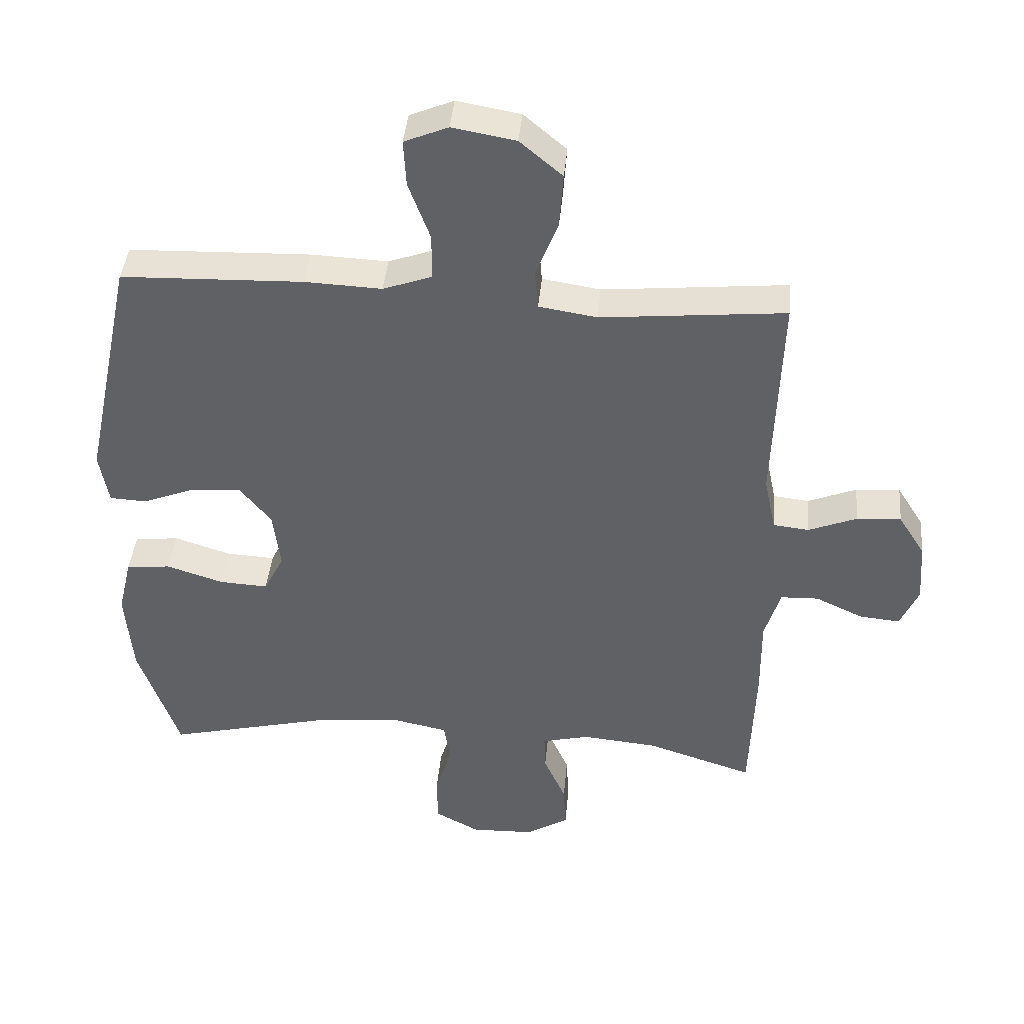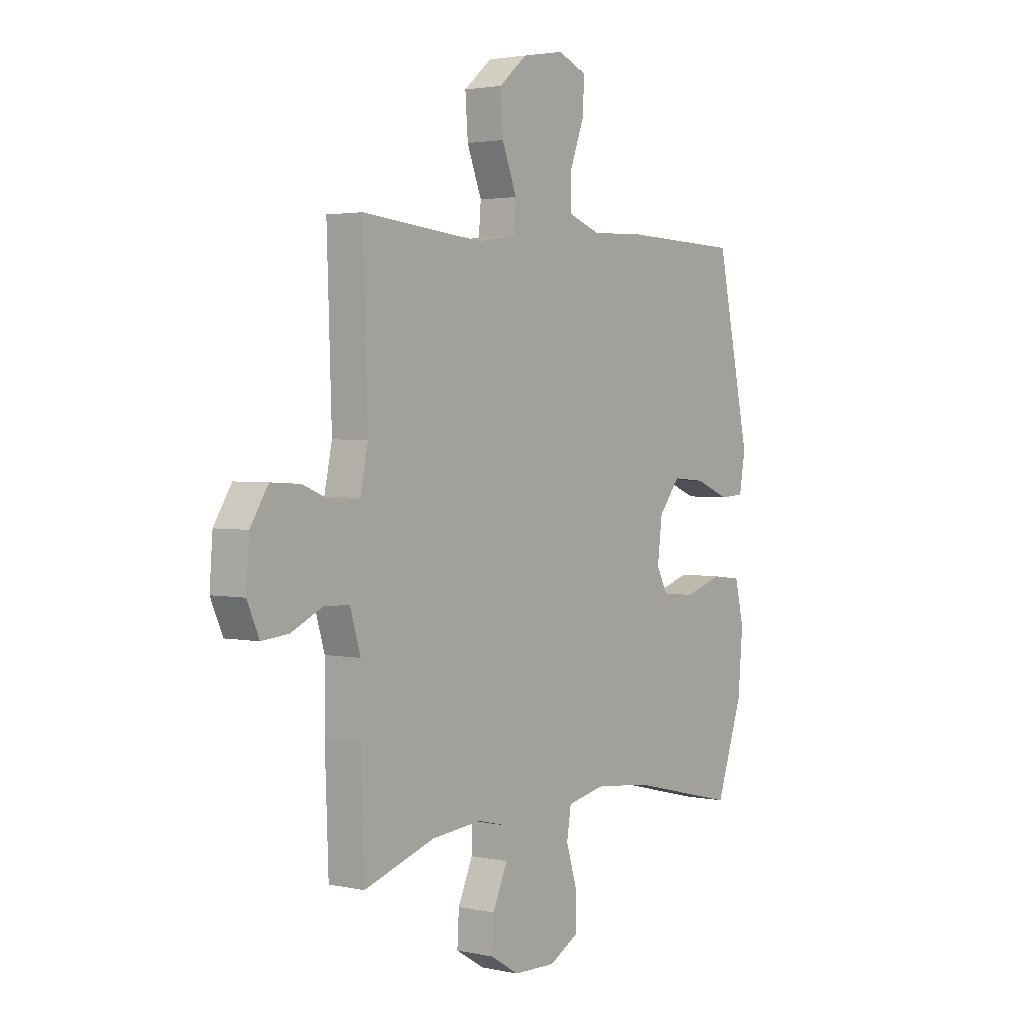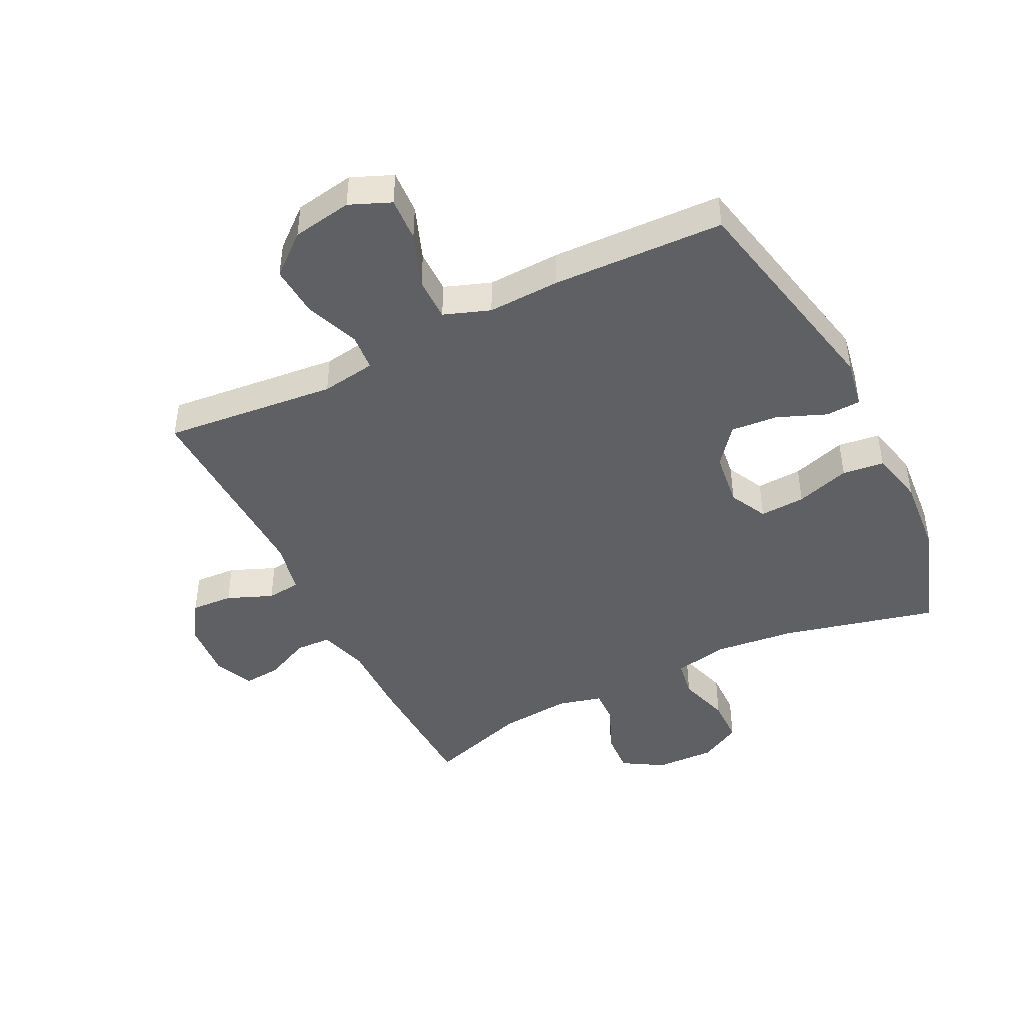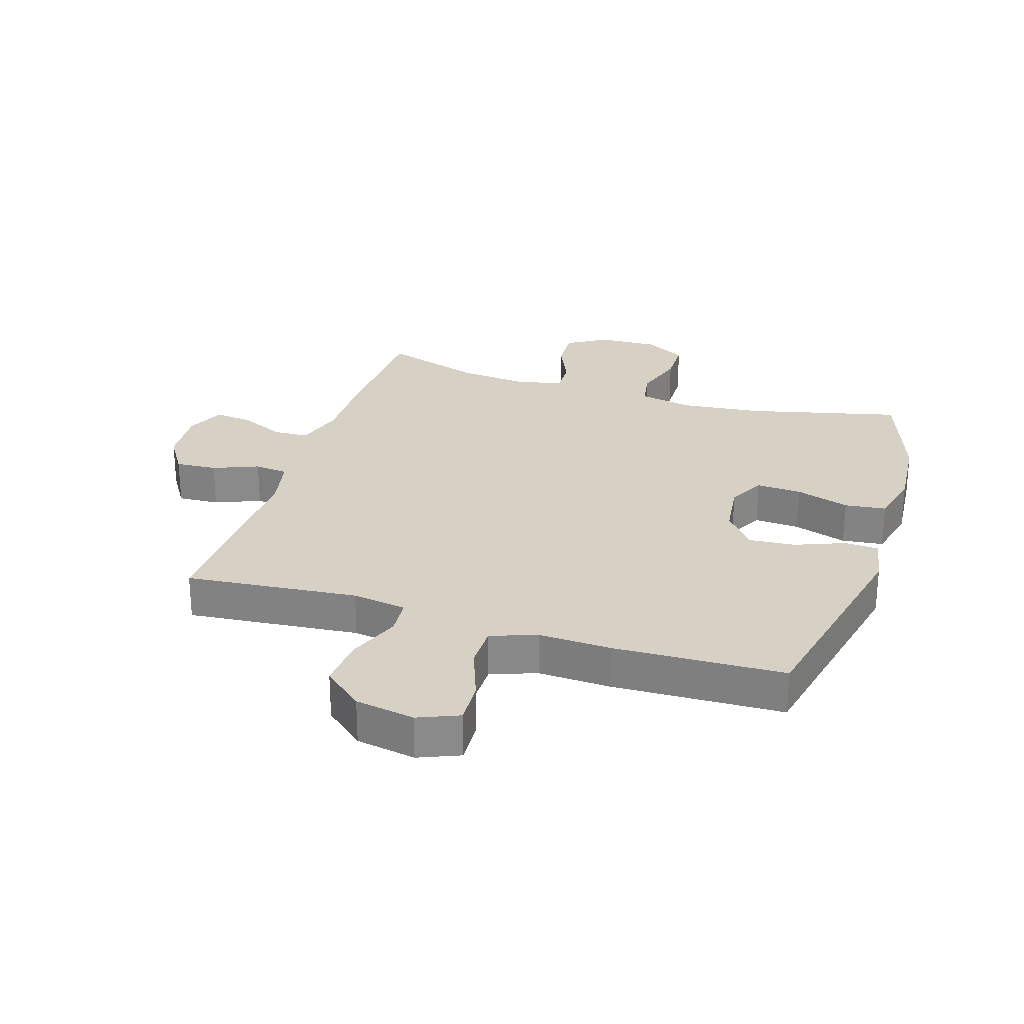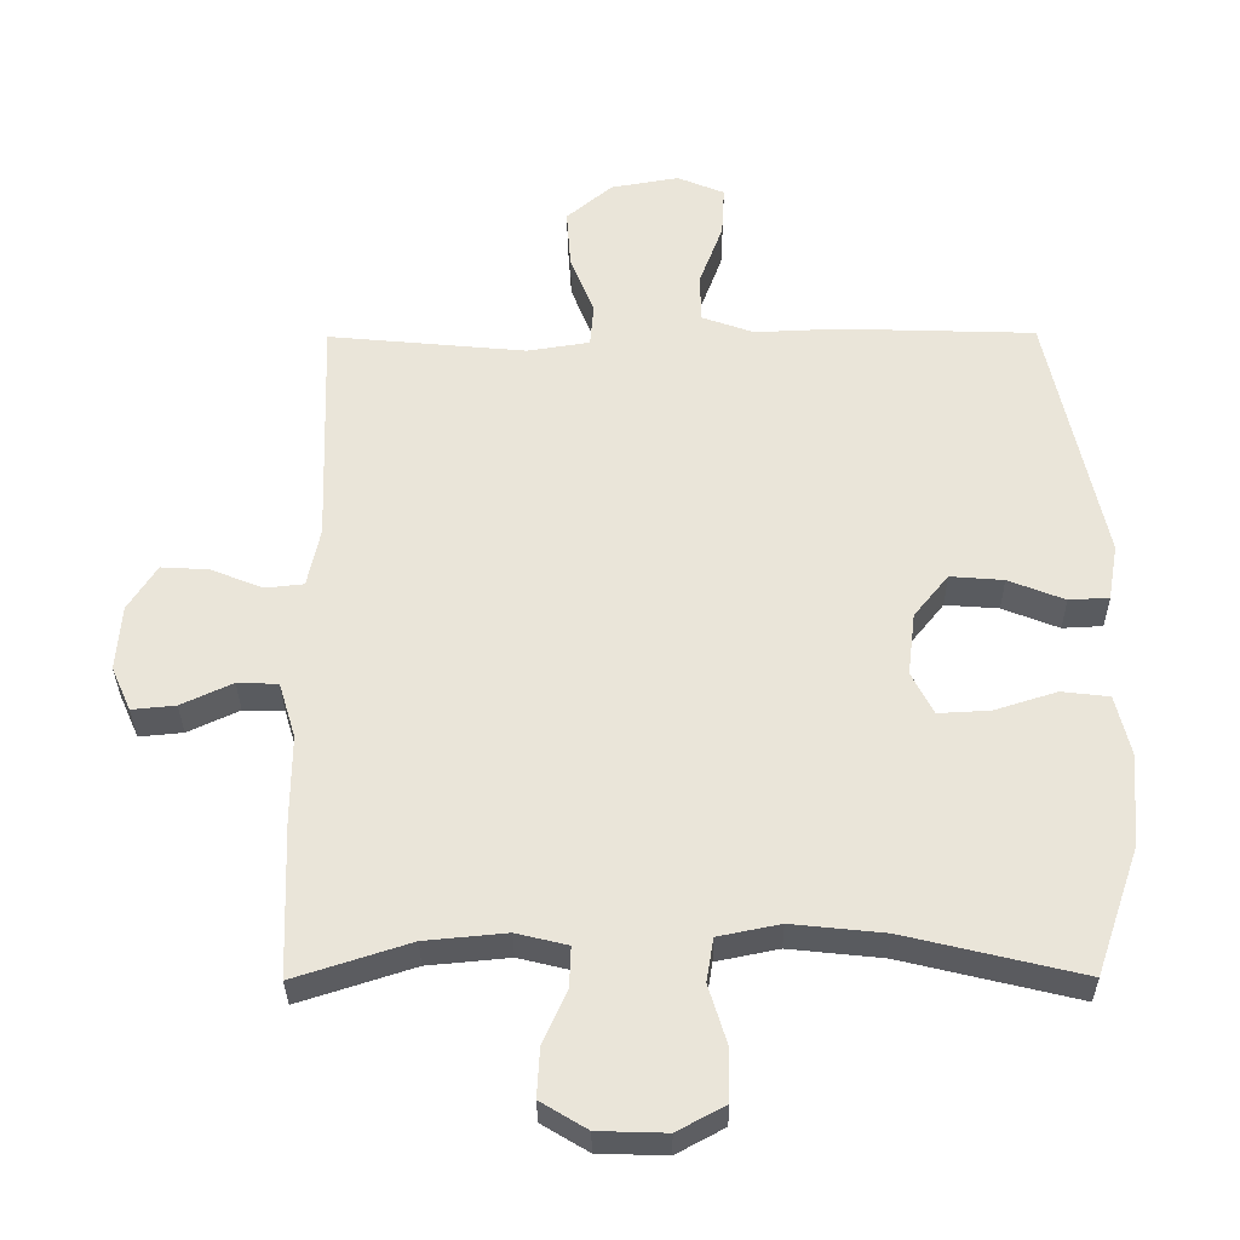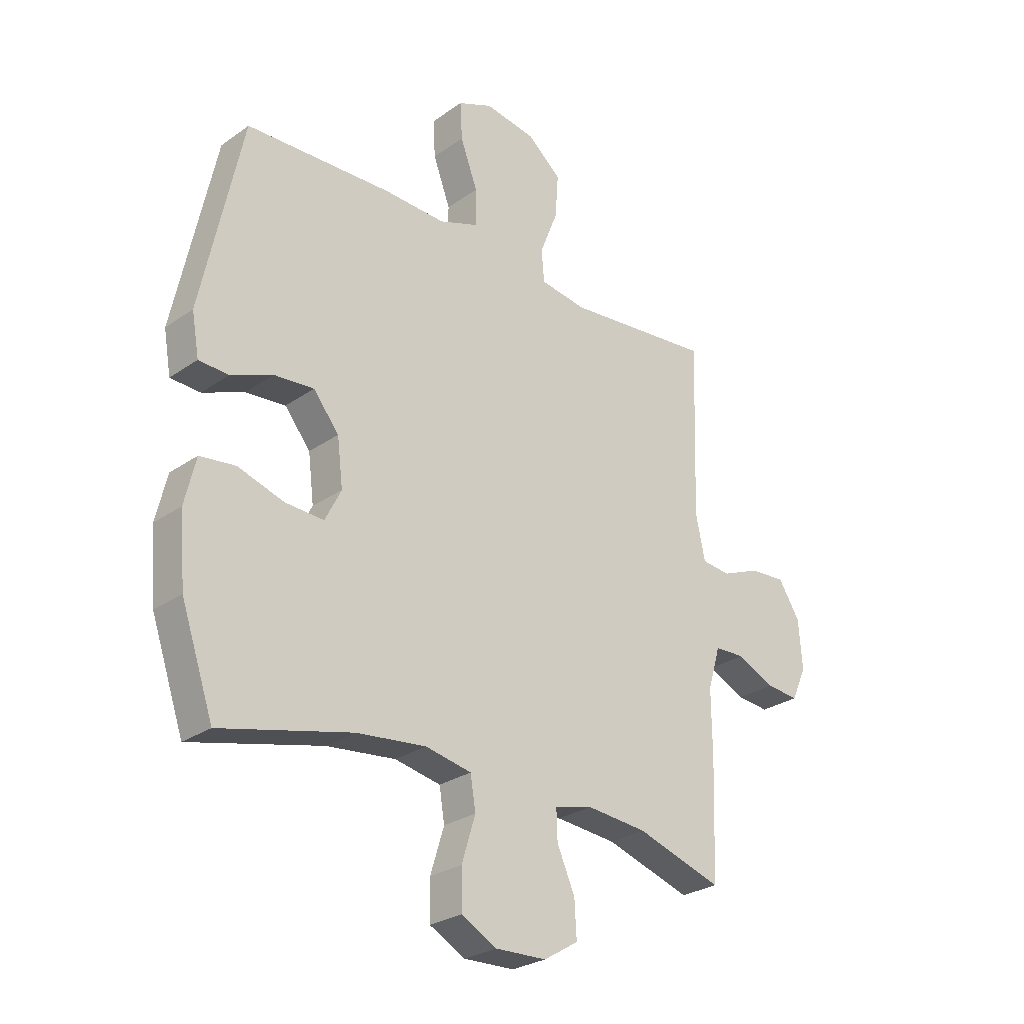
<metadata>
{"format":"obj","ext":"obj","renderer":"f3d","projection":"perspective","resolution":1024,"background":"white","views":[{"elev":41.6,"azim":-174.8,"up":"+Z"},{"elev":2.6,"azim":-53.3,"up":"+Z"},{"elev":-44.7,"azim":26.3,"up":"+Y"},{"elev":26.9,"azim":17.6,"up":"+Y"},{"elev":-32.6,"azim":0.5,"up":"+Z"},{"elev":-27.0,"azim":137.3,"up":"+Z"}]}
</metadata>
<code>
v 0.5 0.07 0.5
v 0.578 0.07 0.134
v 0.564 0.07 0.054
v 0.507 0.07 0.051
v 0.427 0.07 0.083
v 0.351 0.07 0.089
v 0.302 0.07 0.028
v 0.291 0.07 -0.062
v 0.322 0.07 -0.123
v 0.396 0.07 -0.119
v 0.484 0.07 -0.091
v 0.552 0.07 -0.099
v 0.573 0.07 -0.187
v 0.562 0.07 -0.319
v 0.5 0.07 -0.5
v 0.249 0.07 -0.439
v 0.117 0.07 -0.425
v 0.029 0.07 -0.443
v 0.019 0.07 -0.505
v 0.045 0.07 -0.59
v 0.044 0.07 -0.664
v -0.024 0.07 -0.701
v -0.121 0.07 -0.698
v -0.187 0.07 -0.658
v -0.183 0.07 -0.588
v -0.149 0.07 -0.511
v -0.147 0.07 -0.454
v -0.22 0.07 -0.436
v -0.336 0.07 -0.447
v -0.5 0.07 -0.5
v -0.508 0.07 -0.278
v -0.507 0.07 -0.154
v -0.531 0.07 -0.074
v -0.589 0.07 -0.072
v -0.662 0.07 -0.106
v -0.724 0.07 -0.112
v -0.752 0.07 -0.049
v -0.745 0.07 0.045
v -0.704 0.07 0.11
v -0.636 0.07 0.106
v -0.562 0.07 0.076
v -0.507 0.07 0.082
v -0.489 0.07 0.167
v -0.5 0.07 0.5
v -0.218 0.07 0.473
v -0.129 0.07 0.487
v -0.124 0.07 0.548
v -0.158 0.07 0.635
v -0.164 0.07 0.719
v -0.099 0.07 0.774
v -0.002 0.07 0.791
v 0.065 0.07 0.763
v 0.061 0.07 0.691
v 0.028 0.07 0.602
v 0.028 0.07 0.531
v 0.103 0.07 0.504
v 0.221 0.07 0.509
v 0.5 0 0.5
v 0.578 0 0.134
v 0.564 0 0.054
v 0.507 0 0.051
v 0.427 0 0.083
v 0.351 0 0.089
v 0.302 0 0.028
v 0.291 0 -0.062
v 0.322 0 -0.123
v 0.396 0 -0.119
v 0.484 0 -0.091
v 0.552 0 -0.099
v 0.573 0 -0.187
v 0.562 0 -0.319
v 0.5 0 -0.5
v 0.249 0 -0.439
v 0.117 0 -0.425
v 0.029 0 -0.443
v 0.019 0 -0.505
v 0.045 0 -0.59
v 0.044 0 -0.664
v -0.024 0 -0.701
v -0.121 0 -0.698
v -0.187 0 -0.658
v -0.183 0 -0.588
v -0.149 0 -0.511
v -0.147 0 -0.454
v -0.22 0 -0.436
v -0.336 0 -0.447
v -0.5 0 -0.5
v -0.508 0 -0.278
v -0.507 0 -0.154
v -0.531 0 -0.074
v -0.589 0 -0.072
v -0.662 0 -0.106
v -0.724 0 -0.112
v -0.752 0 -0.049
v -0.745 0 0.045
v -0.704 0 0.11
v -0.636 0 0.106
v -0.562 0 0.076
v -0.507 0 0.082
v -0.489 0 0.167
v -0.5 0 0.5
v -0.218 0 0.473
v -0.129 0 0.487
v -0.124 0 0.548
v -0.158 0 0.635
v -0.164 0 0.719
v -0.099 0 0.774
v -0.002 0 0.791
v 0.065 0 0.763
v 0.061 0 0.691
v 0.028 0 0.602
v 0.028 0 0.531
v 0.103 0 0.504
v 0.221 0 0.509
f 56 57 1 2
f 55 56 2 3
f 51 52 53 54
f 51 54 55
f 50 51 55
f 47 48 49 50
f 46 47 50 55
f 43 44 45
f 42 43 45 46
f 38 39 40 41
f 38 41 42
f 37 38 42
f 34 35 36 37
f 33 34 37 42
f 32 33 42 46
f 29 30 31 32
f 28 29 32 46
f 23 24 25 26
f 23 26 27
f 22 23 27
f 19 20 21 22
f 18 19 22 27
f 17 18 27 28
f 13 14 15 16
f 13 16 17
f 10 11 12 13
f 9 10 13 17
f 8 9 17 28
f 55 3 4 5
f 55 5 6
f 46 55 6 7
f 7 8 28 46
f 59 58 114 113
f 60 59 113 112
f 111 110 109 108
f 112 111 108
f 112 108 107
f 107 106 105 104
f 112 107 104 103
f 102 101 100
f 103 102 100 99
f 98 97 96 95
f 99 98 95
f 99 95 94
f 94 93 92 91
f 99 94 91 90
f 103 99 90 89
f 89 88 87 86
f 103 89 86 85
f 83 82 81 80
f 84 83 80
f 84 80 79
f 79 78 77 76
f 84 79 76 75
f 85 84 75 74
f 73 72 71 70
f 74 73 70
f 70 69 68 67
f 74 70 67 66
f 85 74 66 65
f 62 61 60 112
f 63 62 112
f 64 63 112 103
f 103 85 65 64
f 1 58 59 2
f 2 59 60 3
f 3 60 61 4
f 4 61 62 5
f 5 62 63 6
f 6 63 64 7
f 7 64 65 8
f 8 65 66 9
f 9 66 67 10
f 10 67 68 11
f 11 68 69 12
f 12 69 70 13
f 13 70 71 14
f 14 71 72 15
f 15 72 73 16
f 16 73 74 17
f 17 74 75 18
f 18 75 76 19
f 19 76 77 20
f 20 77 78 21
f 21 78 79 22
f 22 79 80 23
f 23 80 81 24
f 24 81 82 25
f 25 82 83 26
f 26 83 84 27
f 27 84 85 28
f 28 85 86 29
f 29 86 87 30
f 30 87 88 31
f 31 88 89 32
f 32 89 90 33
f 33 90 91 34
f 34 91 92 35
f 35 92 93 36
f 36 93 94 37
f 37 94 95 38
f 38 95 96 39
f 39 96 97 40
f 40 97 98 41
f 41 98 99 42
f 42 99 100 43
f 43 100 101 44
f 44 101 102 45
f 45 102 103 46
f 46 103 104 47
f 47 104 105 48
f 48 105 106 49
f 49 106 107 50
f 50 107 108 51
f 51 108 109 52
f 52 109 110 53
f 53 110 111 54
f 54 111 112 55
f 55 112 113 56
f 56 113 114 57
f 57 114 58 1

</code>
